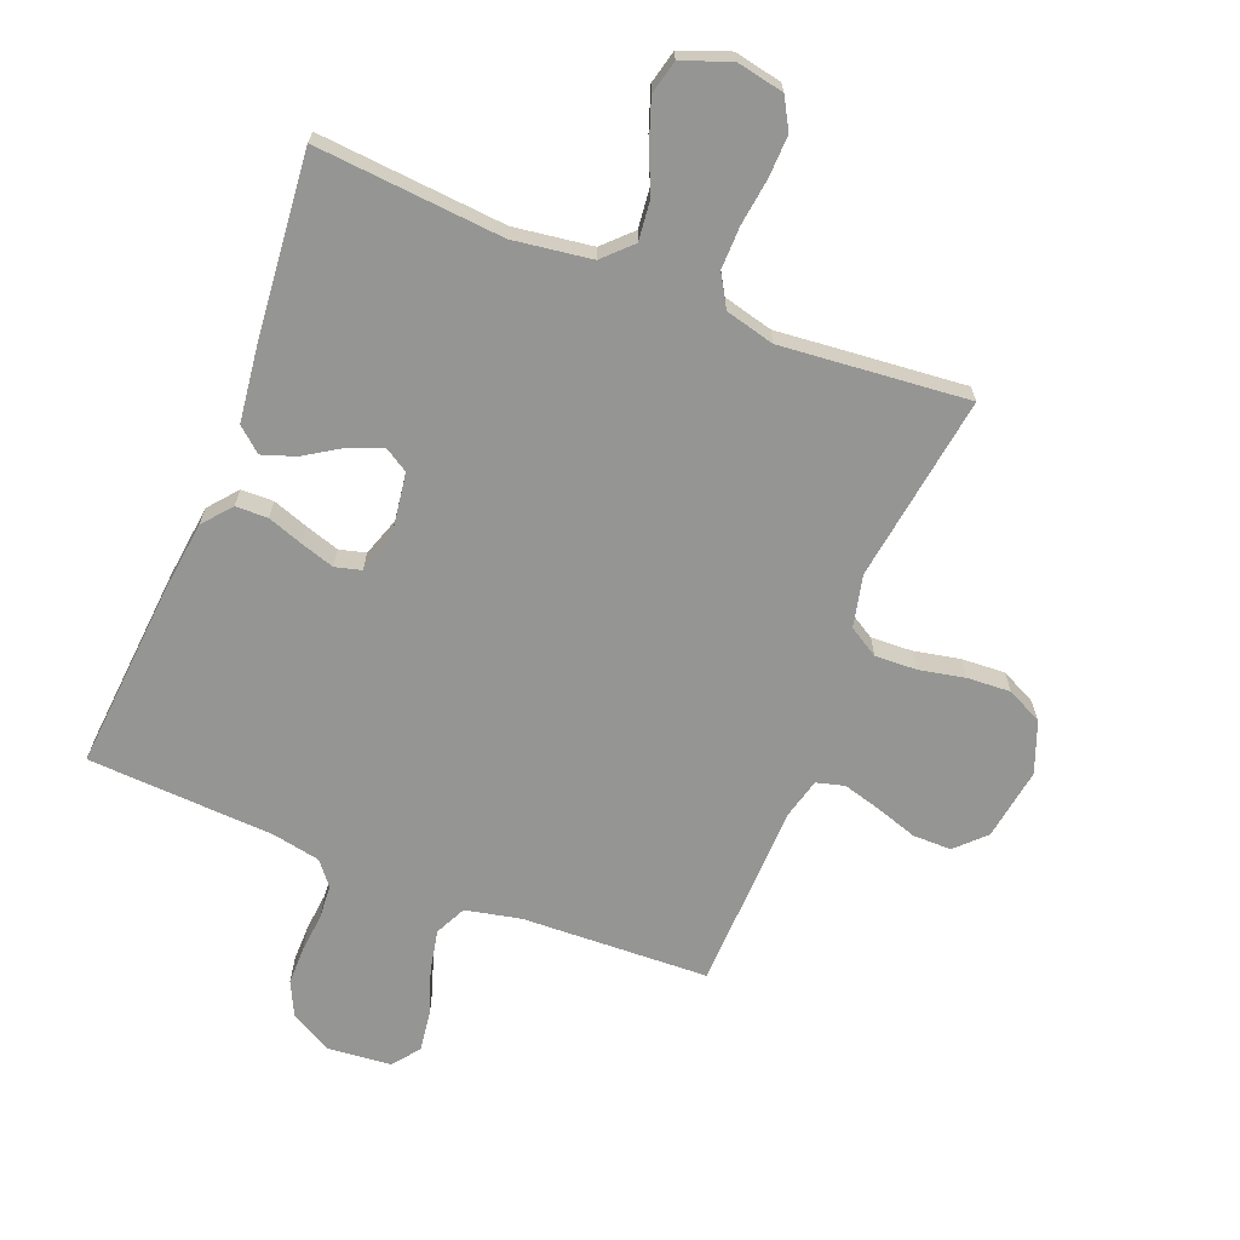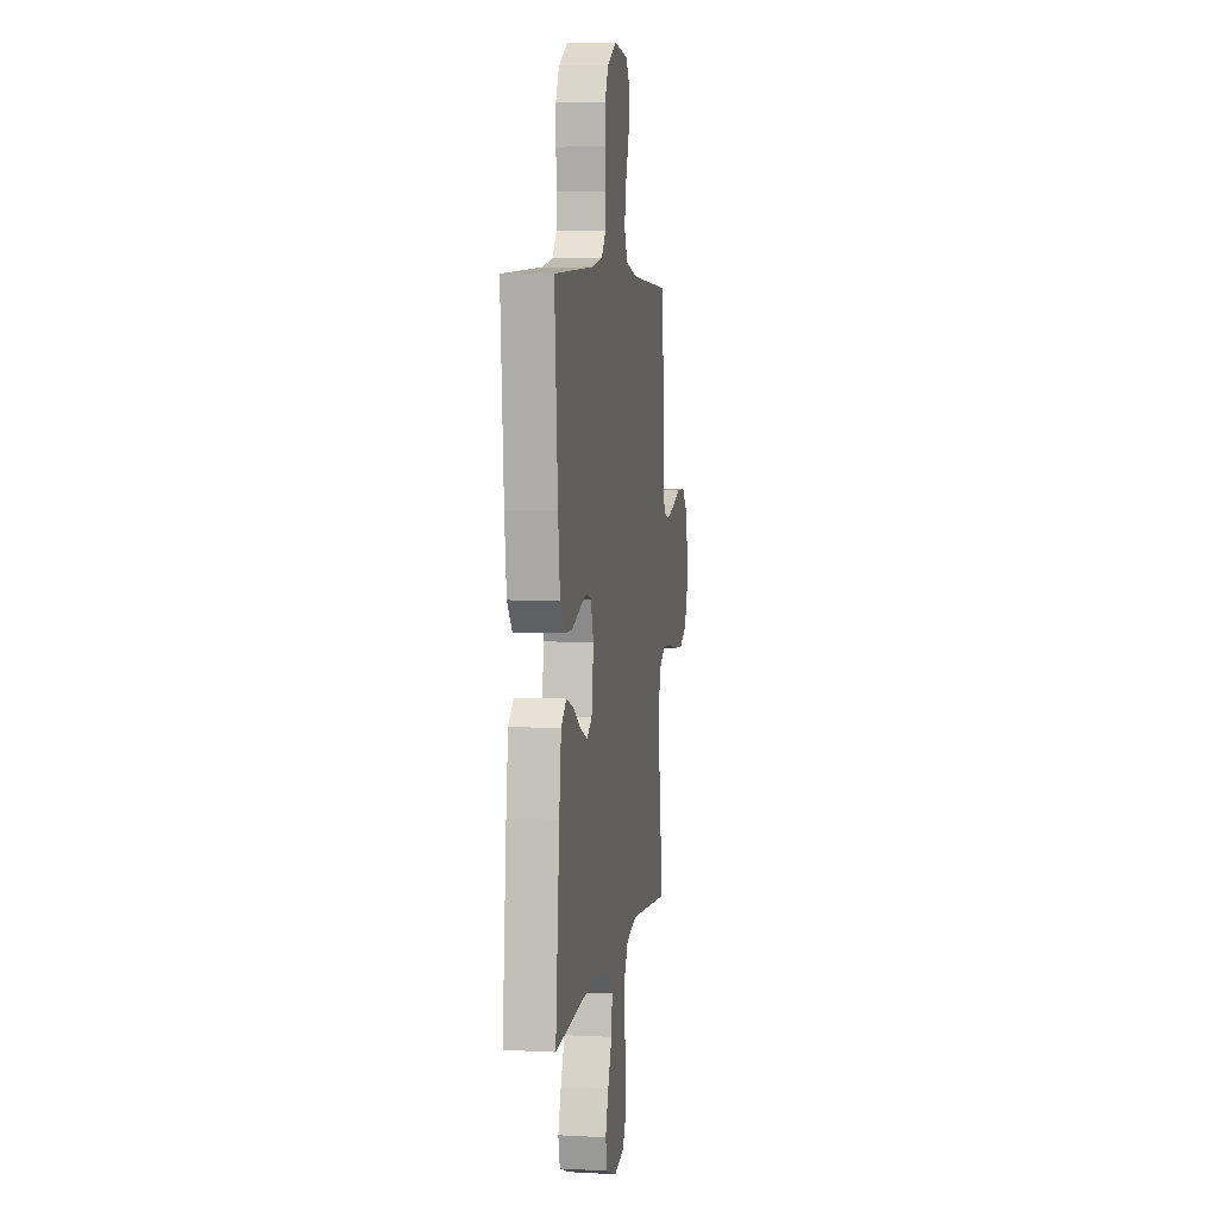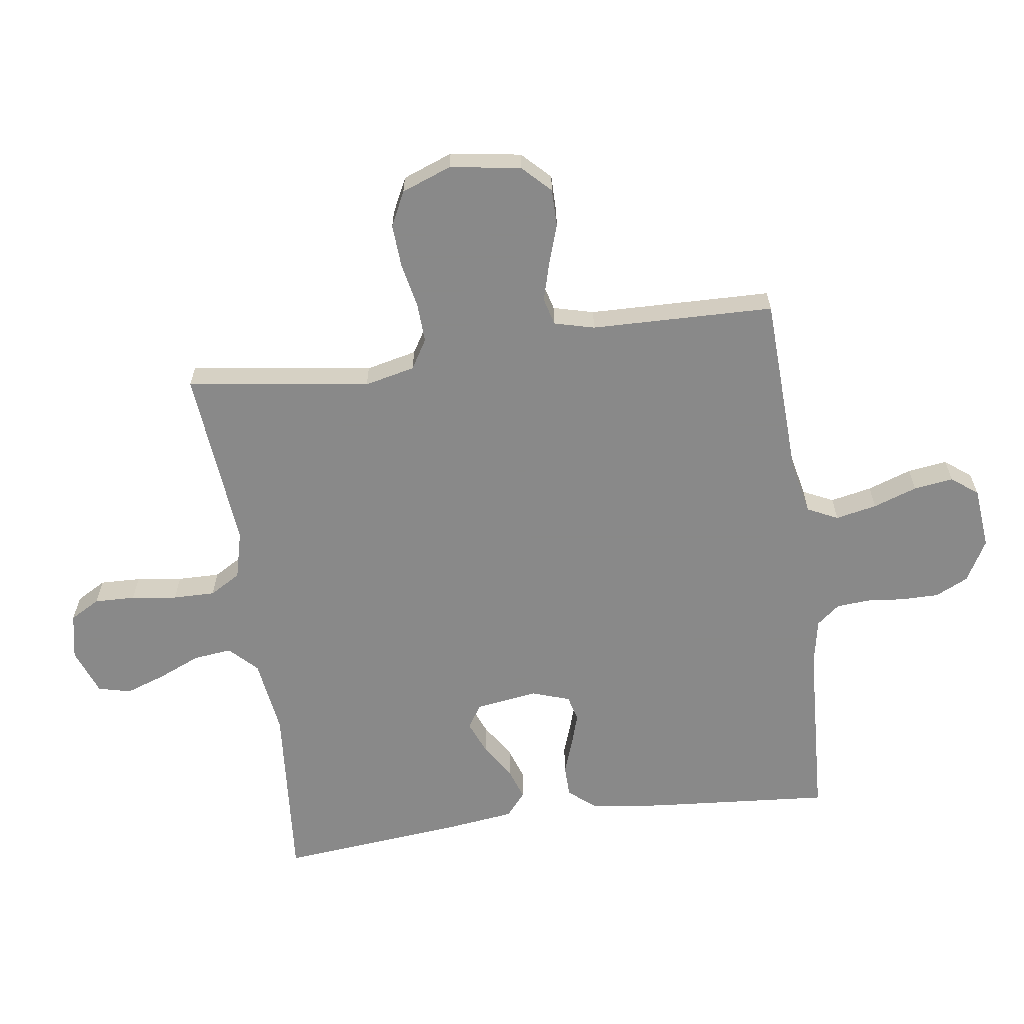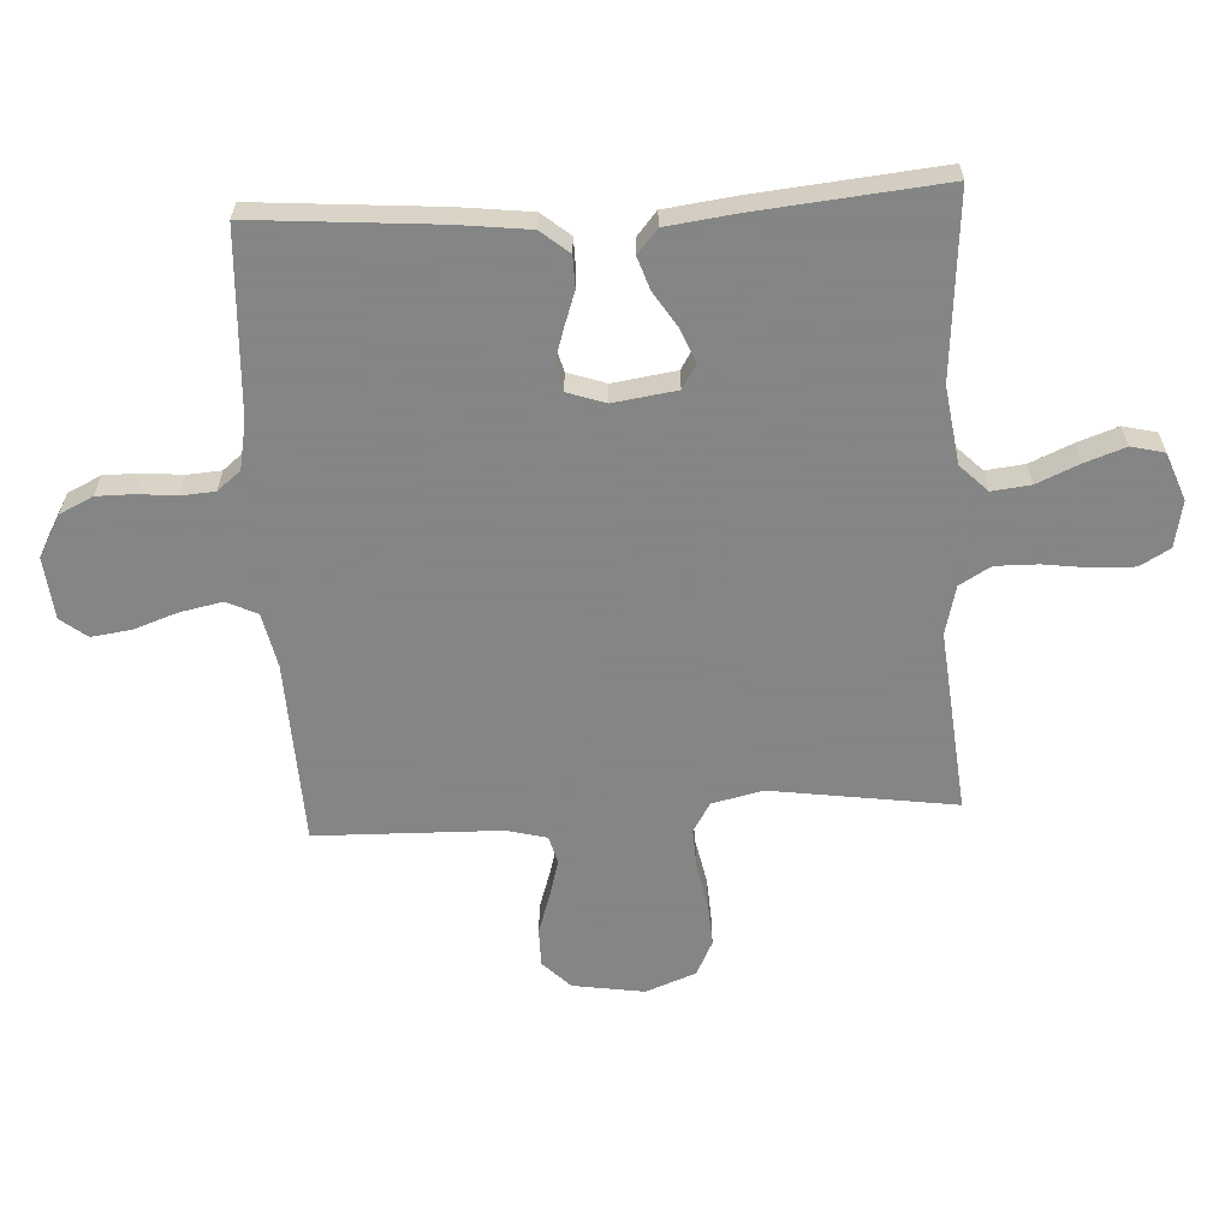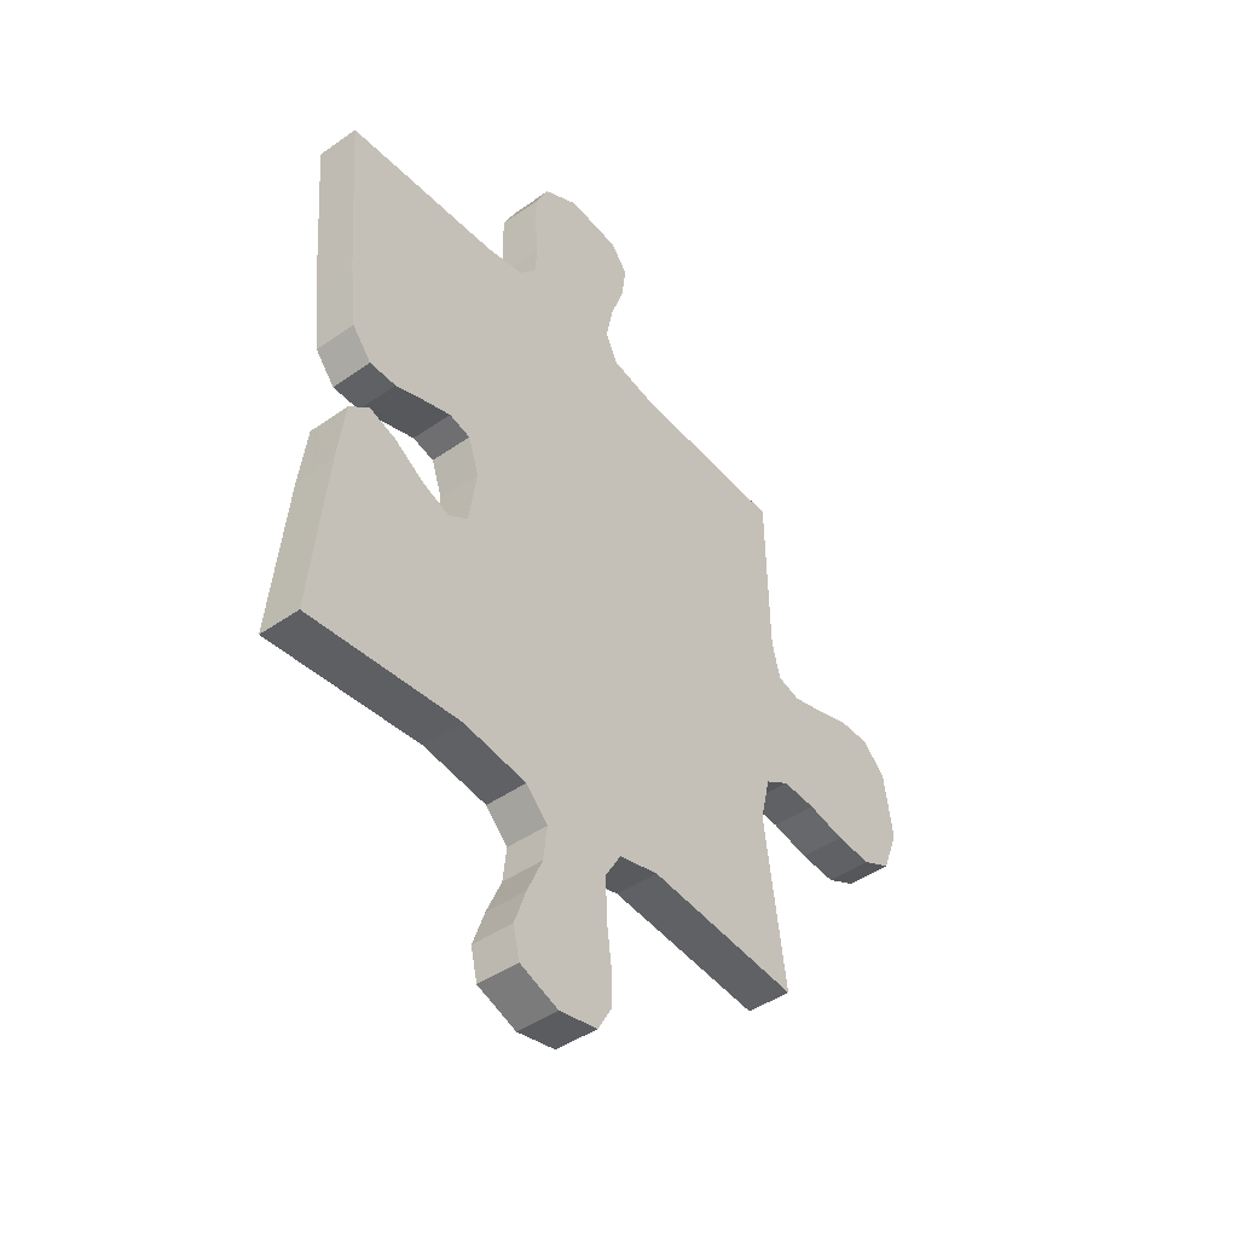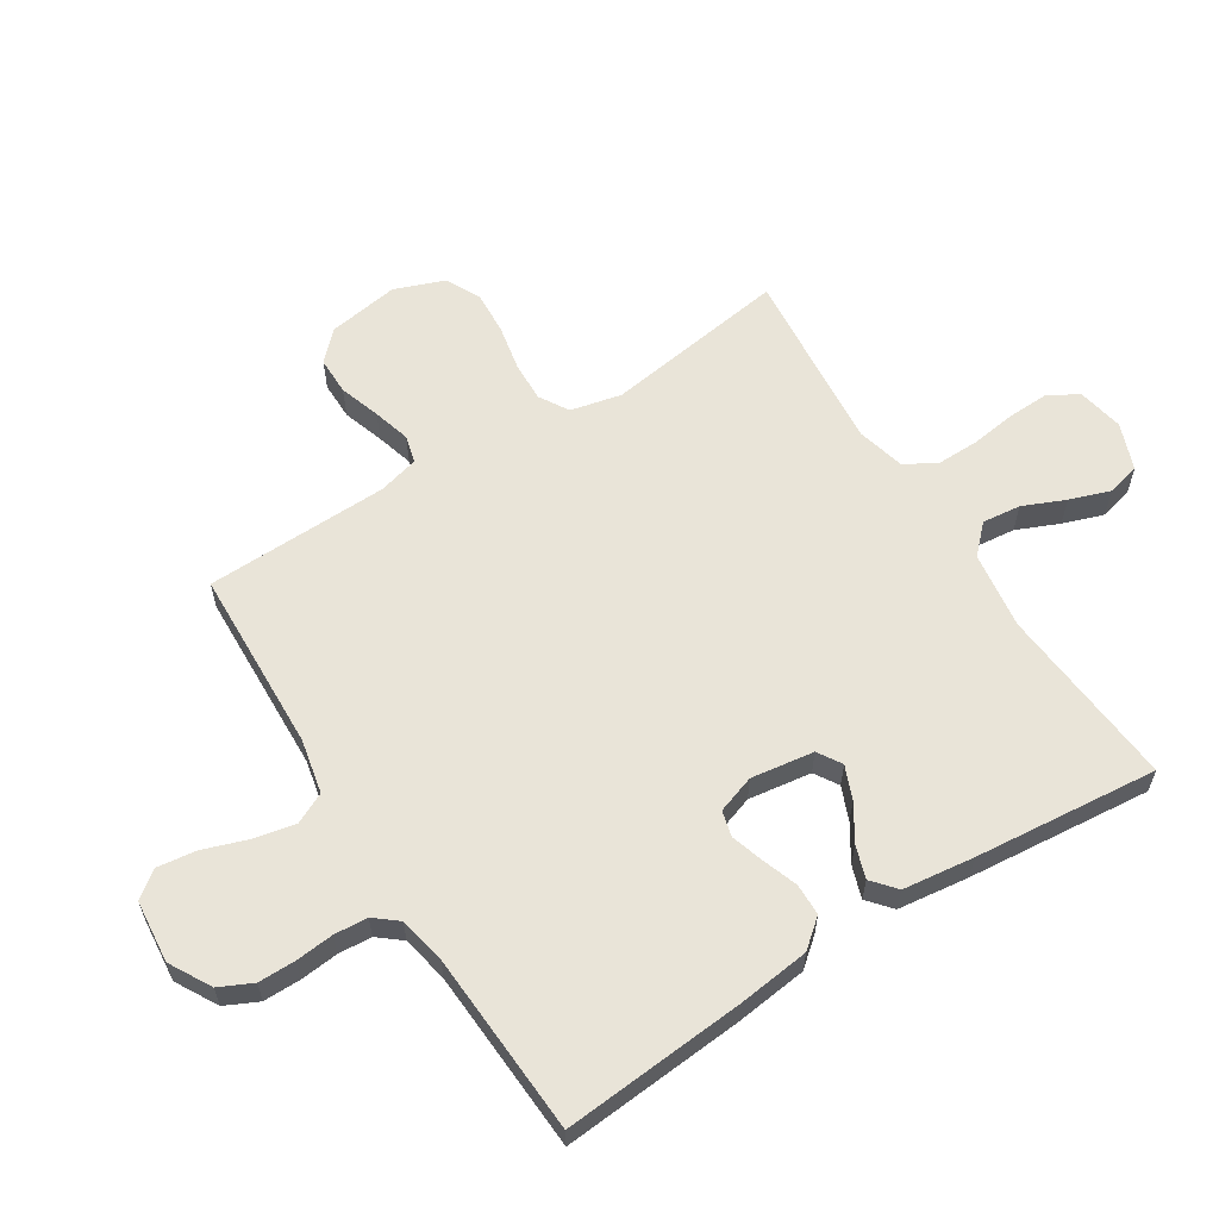
<metadata>
{"format":"obj","ext":"obj","renderer":"f3d","projection":"perspective","resolution":1024,"background":"white","views":[{"elev":-67.3,"azim":158.3,"up":"+Y"},{"elev":5.7,"azim":99.0,"up":"+Z"},{"elev":-63.0,"azim":-82.0,"up":"+Y"},{"elev":-61.6,"azim":93.2,"up":"+Y"},{"elev":-44.6,"azim":129.2,"up":"+Z"},{"elev":60.6,"azim":57.6,"up":"+Y"}]}
</metadata>
<code>
v -0.5 0.07 -0.5
v -0.457 0.07 -0.2
v -0.476 0.07 -0.117
v -0.524 0.07 -0.088
v -0.59 0.07 -0.091
v -0.664 0.07 -0.106
v -0.734 0.07 -0.11
v -0.791 0.07 -0.082
v -0.822 0.07 0
v -0.804 0.07 0.116
v -0.759 0.07 0.161
v -0.697 0.07 0.161
v -0.63 0.07 0.139
v -0.569 0.07 0.122
v -0.524 0.07 0.134
v -0.507 0.07 0.2
v -0.5 0.07 0.5
v -0.2 0.07 0.512
v -0.111 0.07 0.531
v -0.087 0.07 0.581
v -0.101 0.07 0.649
v -0.126 0.07 0.721
v -0.135 0.07 0.786
v -0.102 0.07 0.829
v 0 0.07 0.839
v 0.068 0.07 0.801
v 0.094 0.07 0.747
v 0.094 0.07 0.686
v 0.088 0.07 0.624
v 0.092 0.07 0.569
v 0.123 0.07 0.531
v 0.2 0.07 0.516
v 0.5 0.07 0.5
v 0.476 0.07 0.2
v 0.462 0.07 0.083
v 0.424 0.07 0.037
v 0.372 0.07 0.036
v 0.315 0.07 0.056
v 0.261 0.07 0.073
v 0.219 0.07 0.062
v 0.198 0.07 0
v 0.213 0.07 -0.103
v 0.252 0.07 -0.127
v 0.306 0.07 -0.105
v 0.364 0.07 -0.068
v 0.417 0.07 -0.05
v 0.456 0.07 -0.083
v 0.471 0.07 -0.2
v 0.5 0.07 -0.5
v 0.2 0.07 -0.475
v 0.074 0.07 -0.493
v 0.03 0.07 -0.537
v 0.037 0.07 -0.6
v 0.067 0.07 -0.669
v 0.09 0.07 -0.735
v 0.077 0.07 -0.789
v 0 0.07 -0.818
v -0.076 0.07 -0.803
v -0.104 0.07 -0.754
v -0.102 0.07 -0.687
v -0.092 0.07 -0.612
v -0.091 0.07 -0.543
v -0.121 0.07 -0.492
v -0.2 0.07 -0.472
v -0.5 0 -0.5
v -0.457 0 -0.2
v -0.476 0 -0.117
v -0.524 0 -0.088
v -0.59 0 -0.091
v -0.664 0 -0.106
v -0.734 0 -0.11
v -0.791 0 -0.082
v -0.822 0 0
v -0.804 0 0.116
v -0.759 0 0.161
v -0.697 0 0.161
v -0.63 0 0.139
v -0.569 0 0.122
v -0.524 0 0.134
v -0.507 0 0.2
v -0.5 0 0.5
v -0.2 0 0.512
v -0.111 0 0.531
v -0.087 0 0.581
v -0.101 0 0.649
v -0.126 0 0.721
v -0.135 0 0.786
v -0.102 0 0.829
v 0 0 0.839
v 0.068 0 0.801
v 0.094 0 0.747
v 0.094 0 0.686
v 0.088 0 0.624
v 0.092 0 0.569
v 0.123 0 0.531
v 0.2 0 0.516
v 0.5 0 0.5
v 0.476 0 0.2
v 0.462 0 0.083
v 0.424 0 0.037
v 0.372 0 0.036
v 0.315 0 0.056
v 0.261 0 0.073
v 0.219 0 0.062
v 0.198 0 0
v 0.213 0 -0.103
v 0.252 0 -0.127
v 0.306 0 -0.105
v 0.364 0 -0.068
v 0.417 0 -0.05
v 0.456 0 -0.083
v 0.471 0 -0.2
v 0.5 0 -0.5
v 0.2 0 -0.475
v 0.074 0 -0.493
v 0.03 0 -0.537
v 0.037 0 -0.6
v 0.067 0 -0.669
v 0.09 0 -0.735
v 0.077 0 -0.789
v 0 0 -0.818
v -0.076 0 -0.803
v -0.104 0 -0.754
v -0.102 0 -0.687
v -0.092 0 -0.612
v -0.091 0 -0.543
v -0.121 0 -0.492
v -0.2 0 -0.472
f 59 60 61
f 58 59 61
f 57 58 61
f 56 57 61
f 55 56 61
f 54 55 61
f 53 54 61
f 52 53 61 62
f 51 52 62 63
f 48 49 50
f 47 48 50
f 46 47 50
f 45 46 50
f 44 45 50
f 51 63 64
f 50 51 64
f 44 50 64
f 43 44 64
f 36 37 38
f 35 36 38
f 34 35 38
f 33 34 38
f 32 33 38
f 31 32 38 39
f 30 31 39 40
f 27 28 29
f 26 27 29
f 25 26 29
f 24 25 29
f 23 24 29
f 22 23 29
f 21 22 29
f 20 21 29 30
f 30 40 41
f 20 30 41
f 19 20 41
f 16 17 18
f 19 41 42
f 18 19 42
f 16 18 42
f 15 16 42
f 11 12 13
f 10 11 13
f 9 10 13
f 8 9 13
f 7 8 13
f 6 7 13
f 5 6 13
f 4 5 13 14
f 64 1 2
f 43 64 2
f 42 43 2
f 14 15 42
f 4 14 42
f 3 4 42
f 2 3 42
f 125 124 123
f 125 123 122
f 125 122 121
f 125 121 120
f 125 120 119
f 125 119 118
f 125 118 117
f 126 125 117 116
f 127 126 116 115
f 114 113 112
f 114 112 111
f 114 111 110
f 114 110 109
f 114 109 108
f 128 127 115
f 128 115 114
f 128 114 108
f 128 108 107
f 102 101 100
f 102 100 99
f 102 99 98
f 102 98 97
f 102 97 96
f 103 102 96 95
f 104 103 95 94
f 93 92 91
f 93 91 90
f 93 90 89
f 93 89 88
f 93 88 87
f 93 87 86
f 93 86 85
f 94 93 85 84
f 105 104 94
f 105 94 84
f 105 84 83
f 82 81 80
f 106 105 83
f 106 83 82
f 106 82 80
f 106 80 79
f 77 76 75
f 77 75 74
f 77 74 73
f 77 73 72
f 77 72 71
f 77 71 70
f 77 70 69
f 78 77 69 68
f 66 65 128
f 66 128 107
f 66 107 106
f 106 79 78
f 106 78 68
f 106 68 67
f 106 67 66
f 1 65 66 2
f 2 66 67 3
f 3 67 68 4
f 4 68 69 5
f 5 69 70 6
f 6 70 71 7
f 7 71 72 8
f 8 72 73 9
f 9 73 74 10
f 10 74 75 11
f 11 75 76 12
f 12 76 77 13
f 13 77 78 14
f 14 78 79 15
f 15 79 80 16
f 16 80 81 17
f 17 81 82 18
f 18 82 83 19
f 19 83 84 20
f 20 84 85 21
f 21 85 86 22
f 22 86 87 23
f 23 87 88 24
f 24 88 89 25
f 25 89 90 26
f 26 90 91 27
f 27 91 92 28
f 28 92 93 29
f 29 93 94 30
f 30 94 95 31
f 31 95 96 32
f 32 96 97 33
f 33 97 98 34
f 34 98 99 35
f 35 99 100 36
f 36 100 101 37
f 37 101 102 38
f 38 102 103 39
f 39 103 104 40
f 40 104 105 41
f 41 105 106 42
f 42 106 107 43
f 43 107 108 44
f 44 108 109 45
f 45 109 110 46
f 46 110 111 47
f 47 111 112 48
f 48 112 113 49
f 49 113 114 50
f 50 114 115 51
f 51 115 116 52
f 52 116 117 53
f 53 117 118 54
f 54 118 119 55
f 55 119 120 56
f 56 120 121 57
f 57 121 122 58
f 58 122 123 59
f 59 123 124 60
f 60 124 125 61
f 61 125 126 62
f 62 126 127 63
f 63 127 128 64
f 64 128 65 1

</code>
